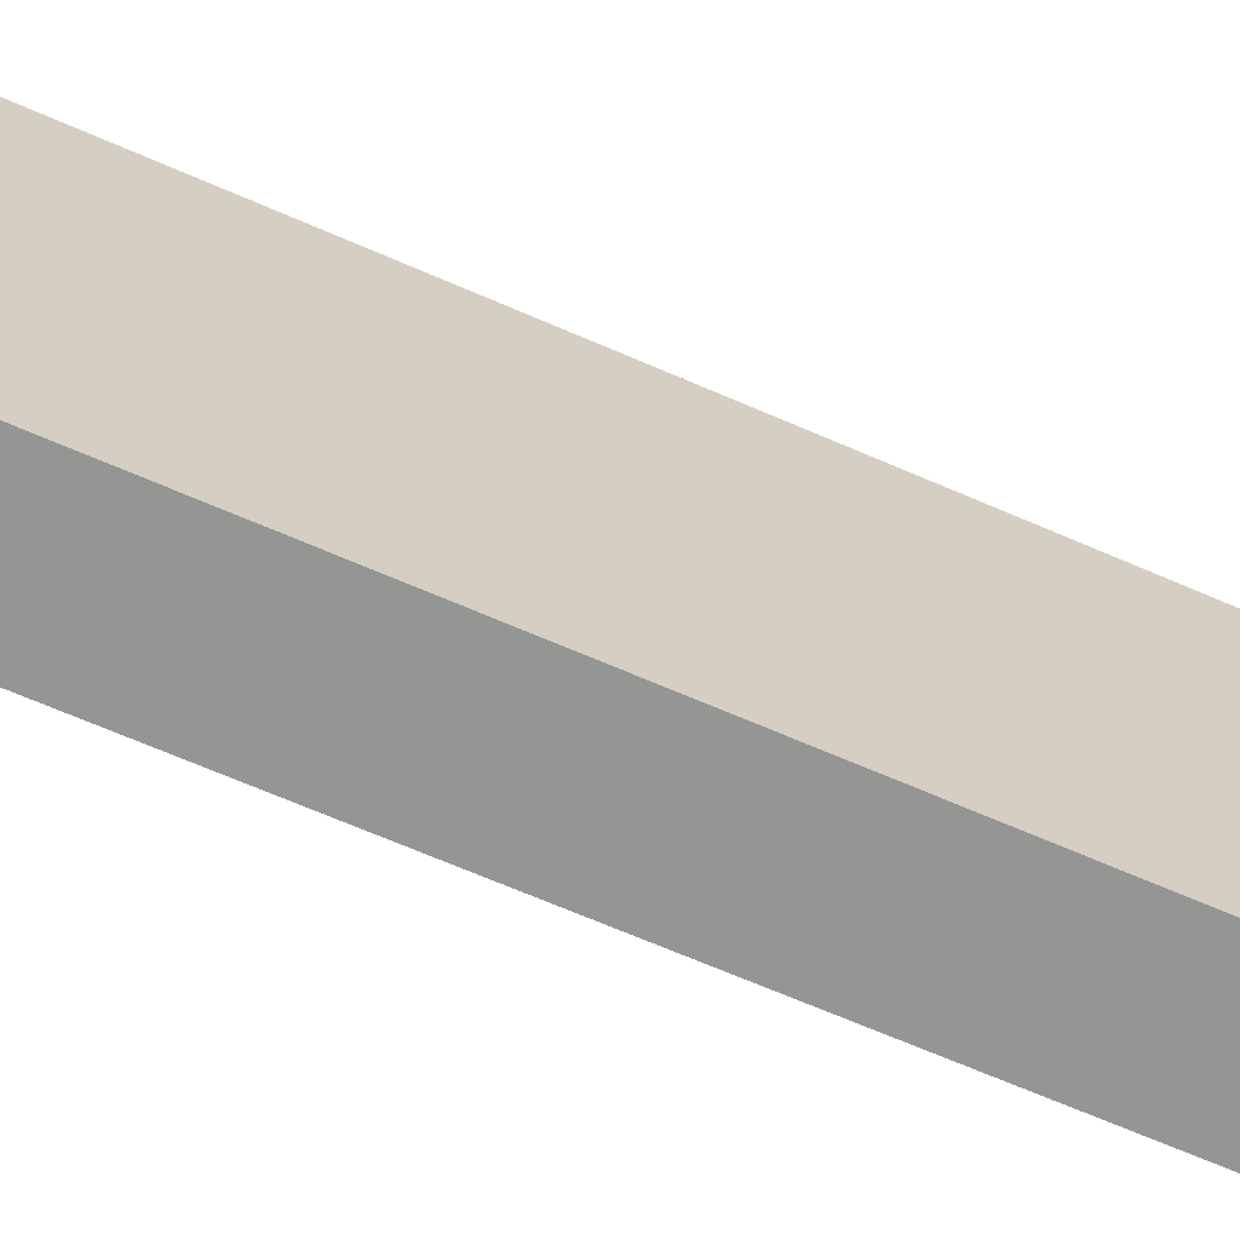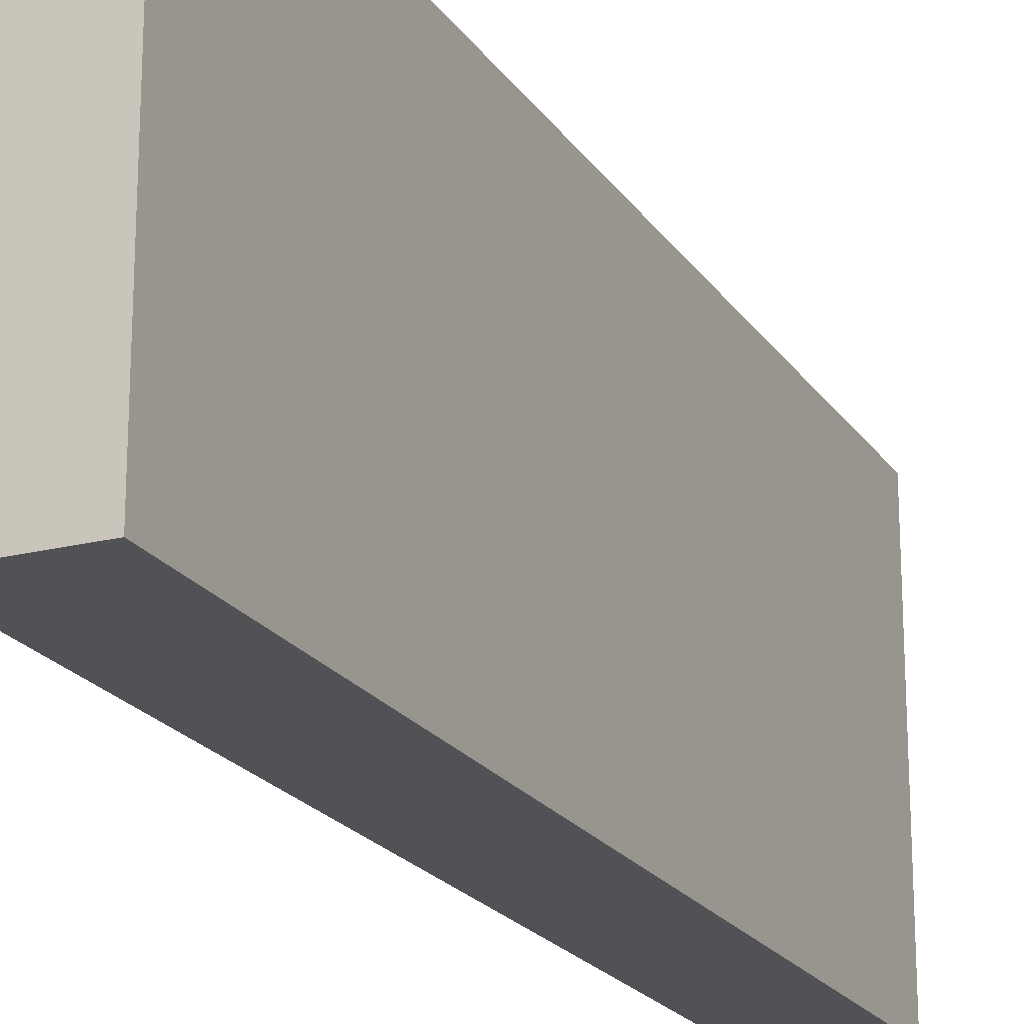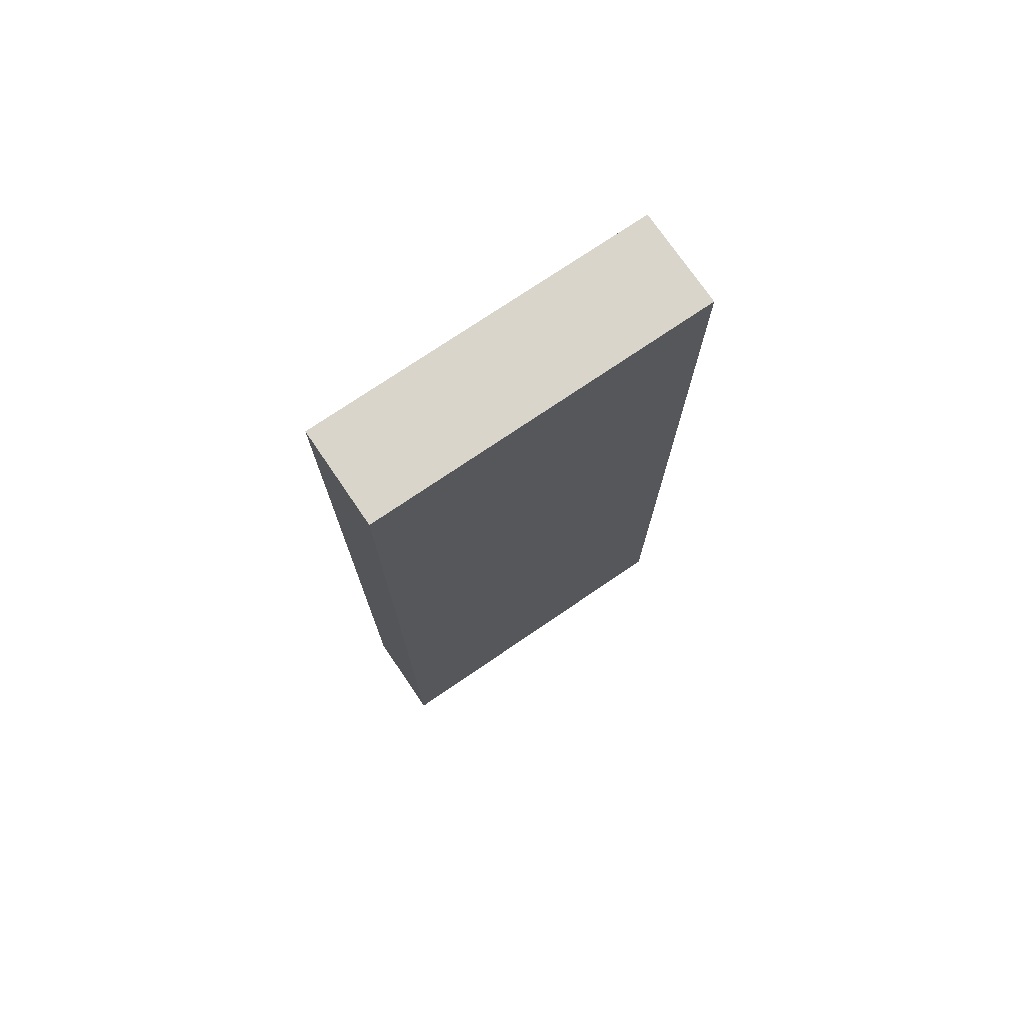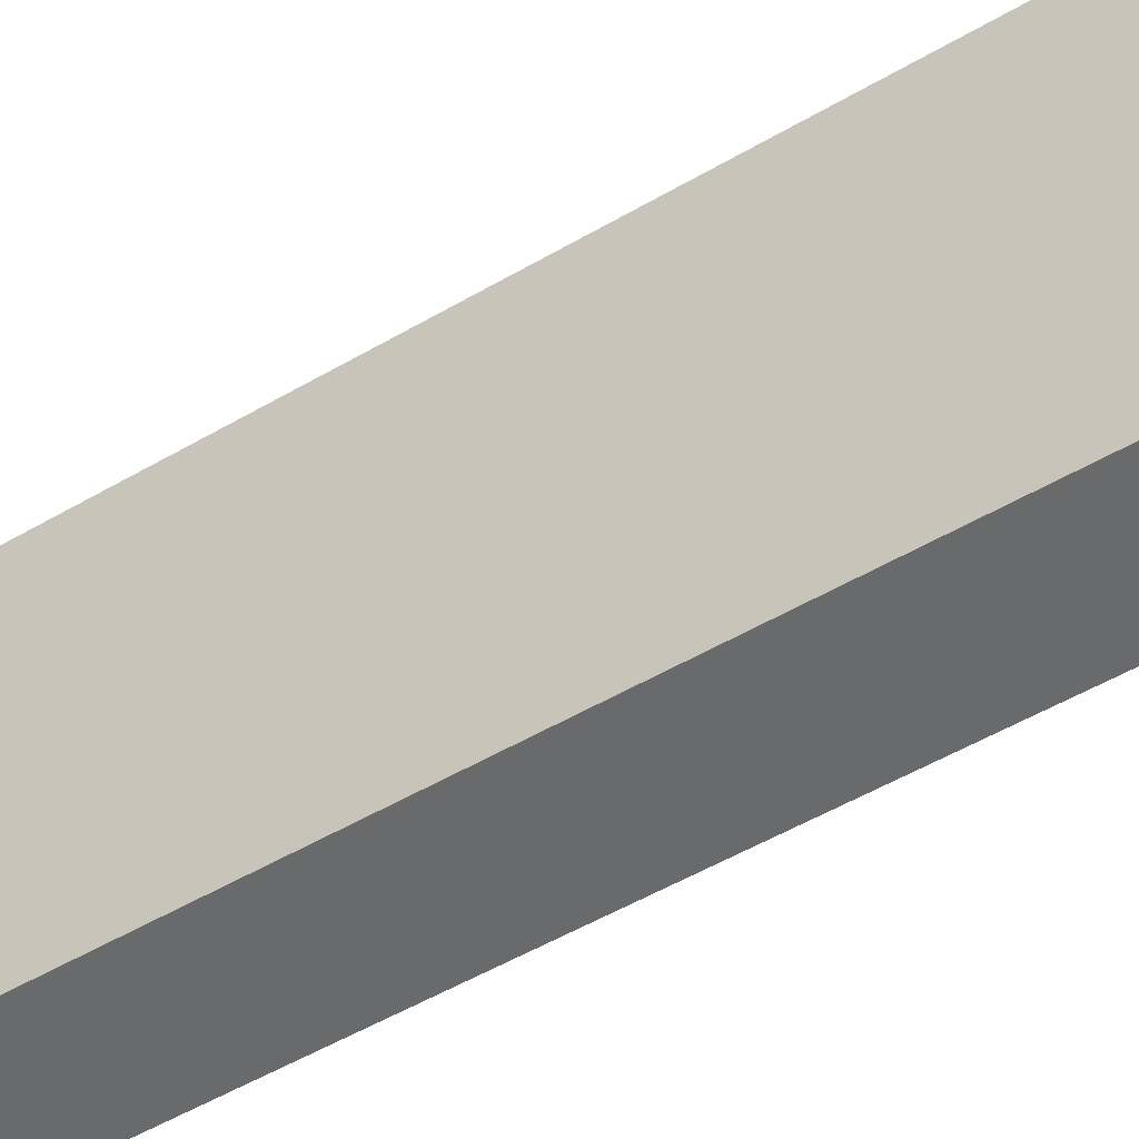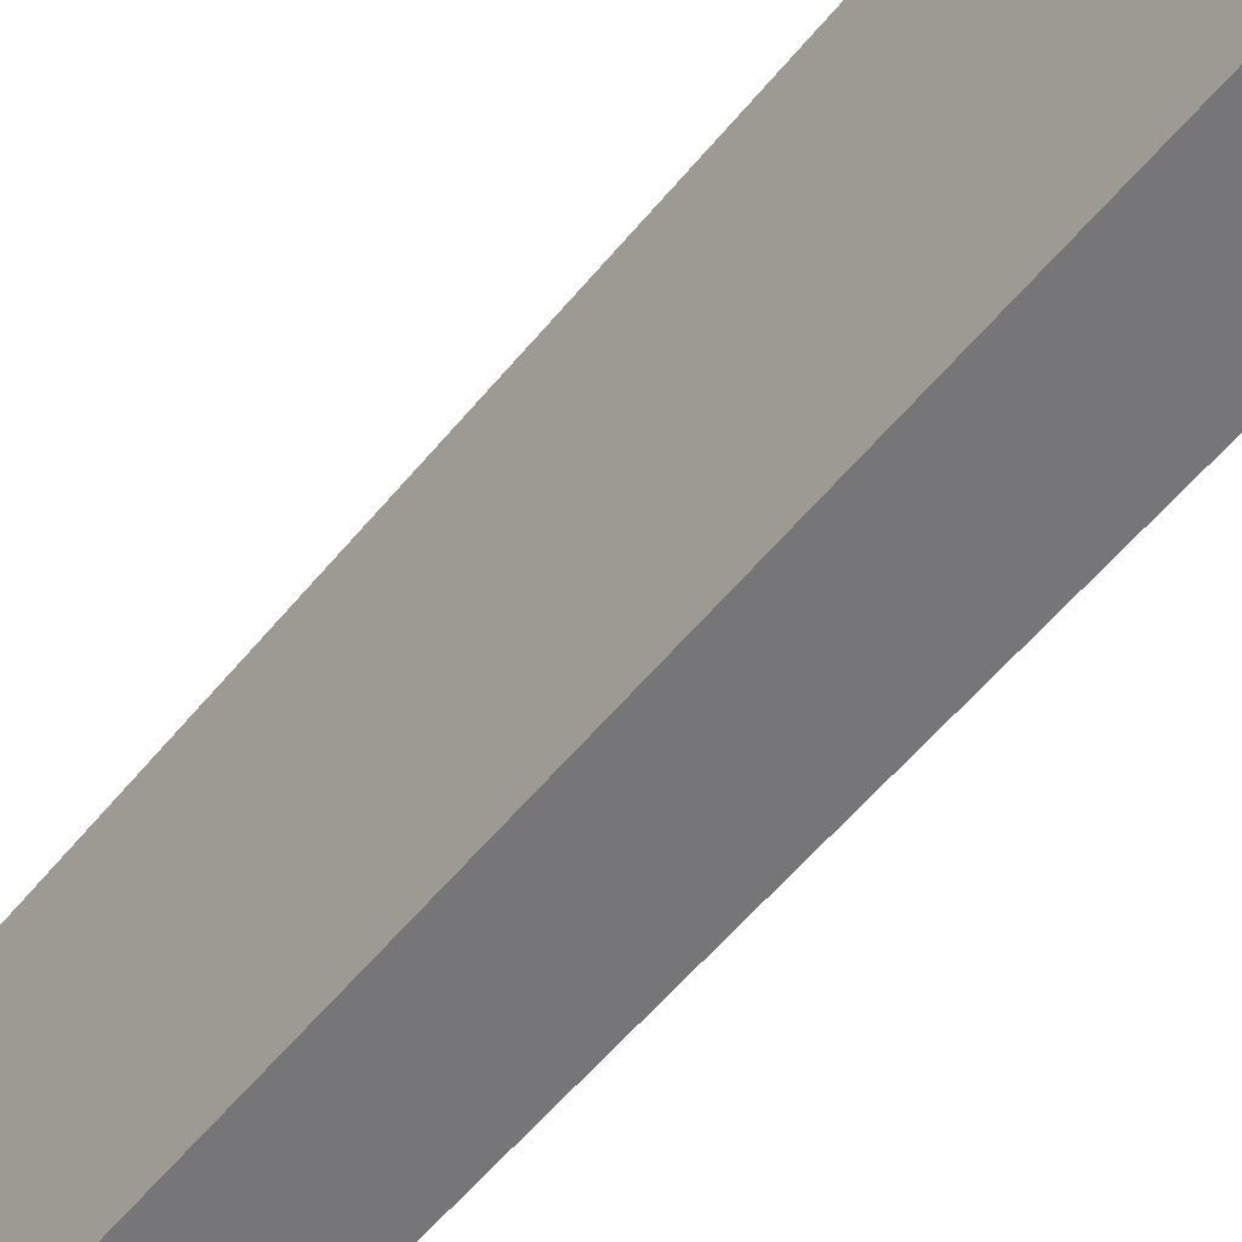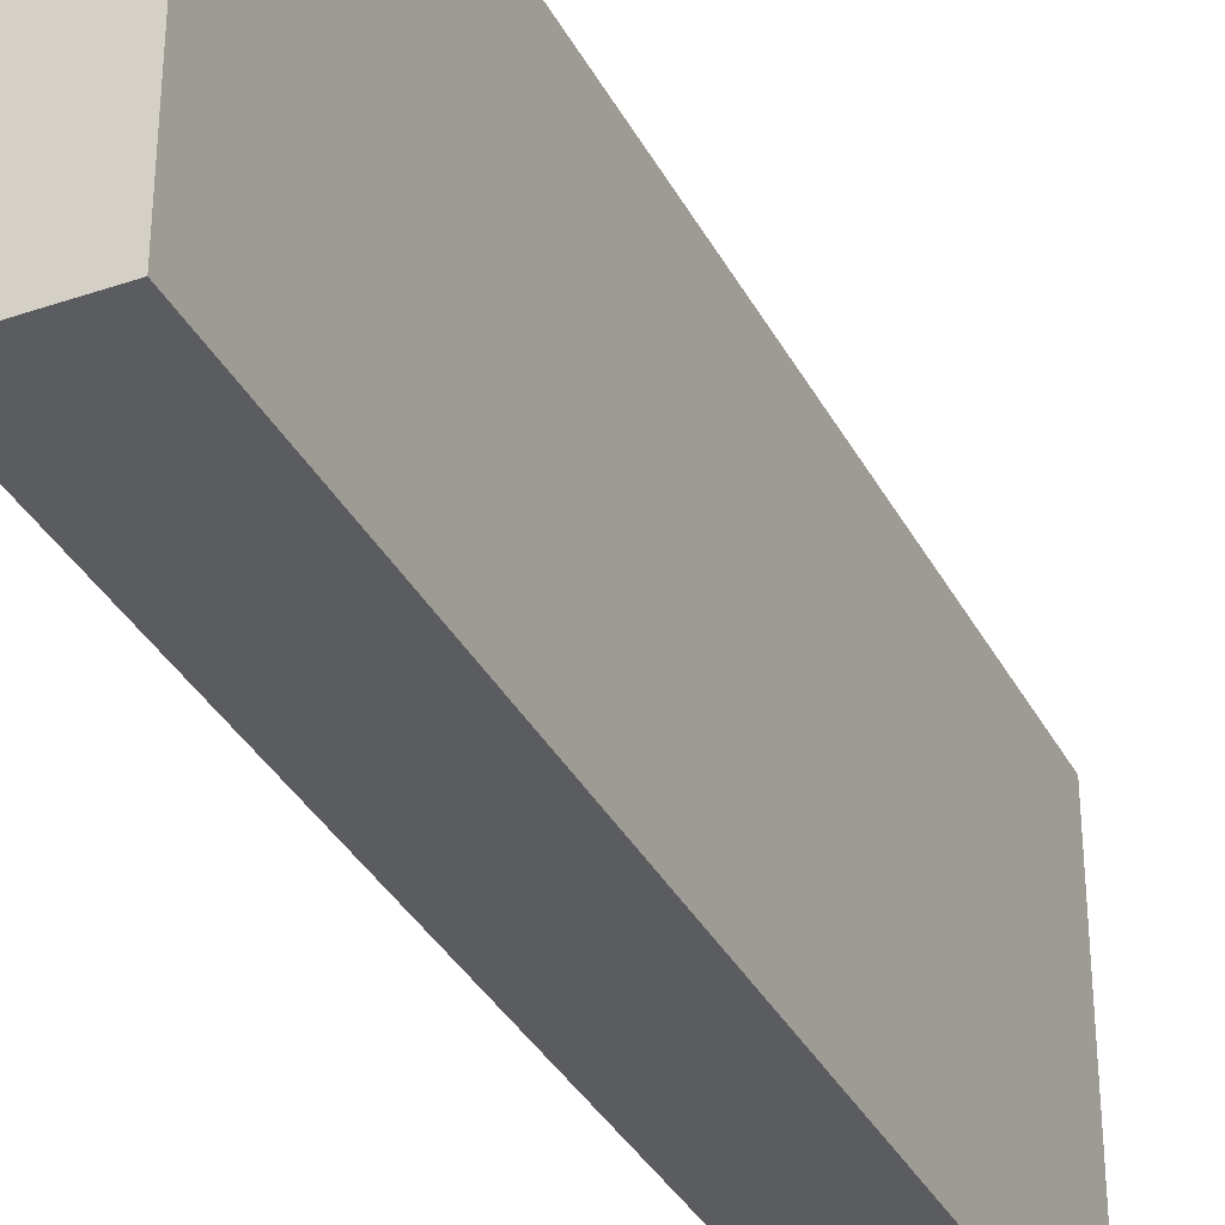
<metadata>
{"format":"obj","ext":"obj","renderer":"f3d","projection":"perspective","resolution":1024,"background":"white","views":[{"elev":-67.4,"azim":-113.6,"up":"+Y"},{"elev":-20.8,"azim":24.4,"up":"+Y"},{"elev":74.3,"azim":-124.3,"up":"+Z"},{"elev":-52.9,"azim":-57.9,"up":"+Y"},{"elev":-56.9,"azim":-38.8,"up":"+Y"},{"elev":-34.9,"azim":-155.4,"up":"+Y"}]}
</metadata>
<code>
v 0.00906 0.3373 0.2626
v 0.00906 0.3049 0.2626
v 0.00906 0.3373 0.1783
v 0 0.3373 0.1783
v 0 0.3373 0.2626
v 0 0.3049 0.1783
v 0.00906 0.3049 0.1783
v 0 0.3049 0.2626
f 1 2 3
f 5 2 1
f 5 1 3
f 5 3 4
f 6 5 4
f 7 3 2
f 7 6 4
f 7 4 3
f 8 2 5
f 8 5 6
f 8 7 2
f 8 6 7

</code>
